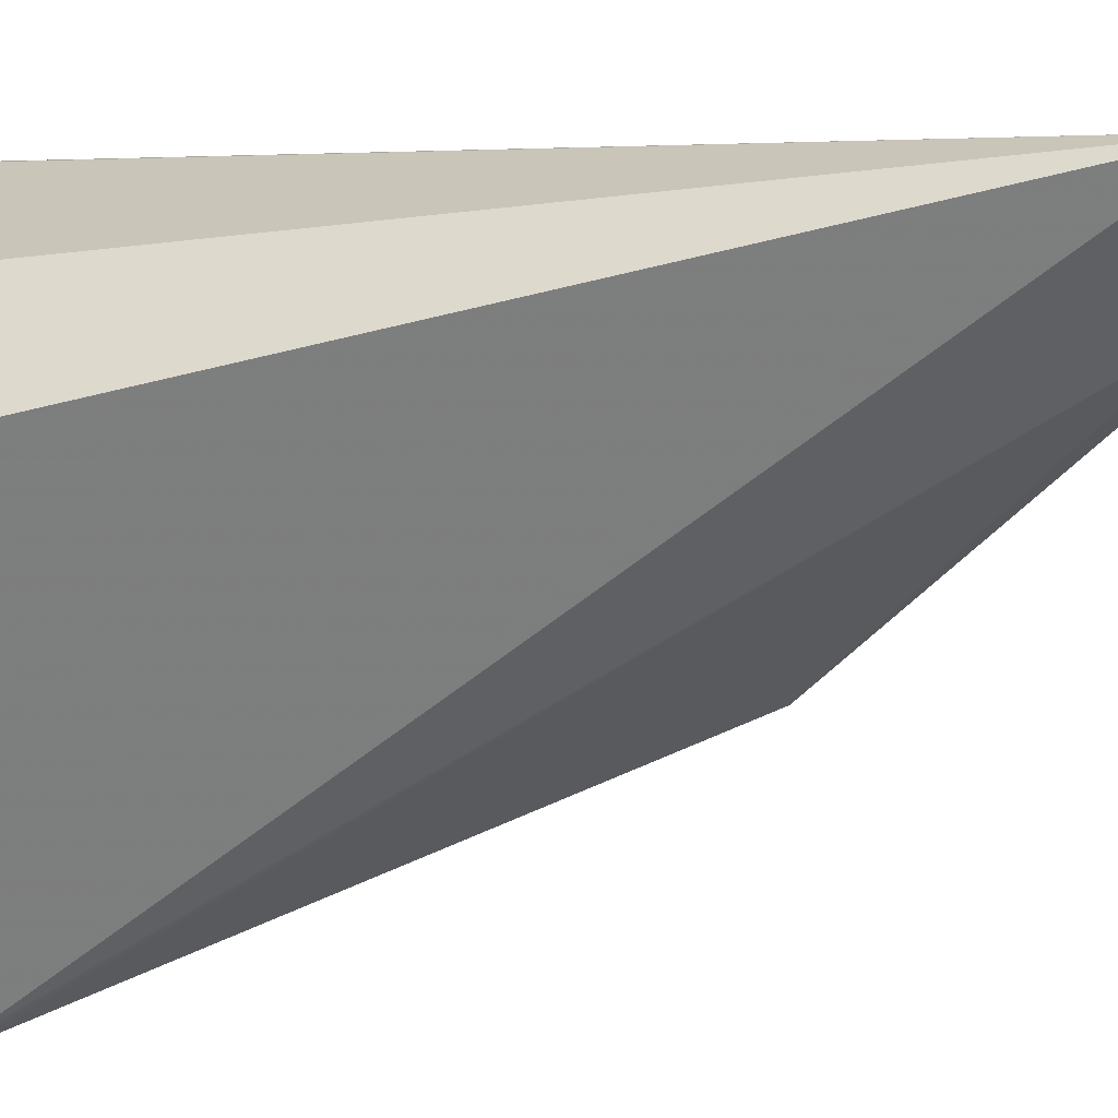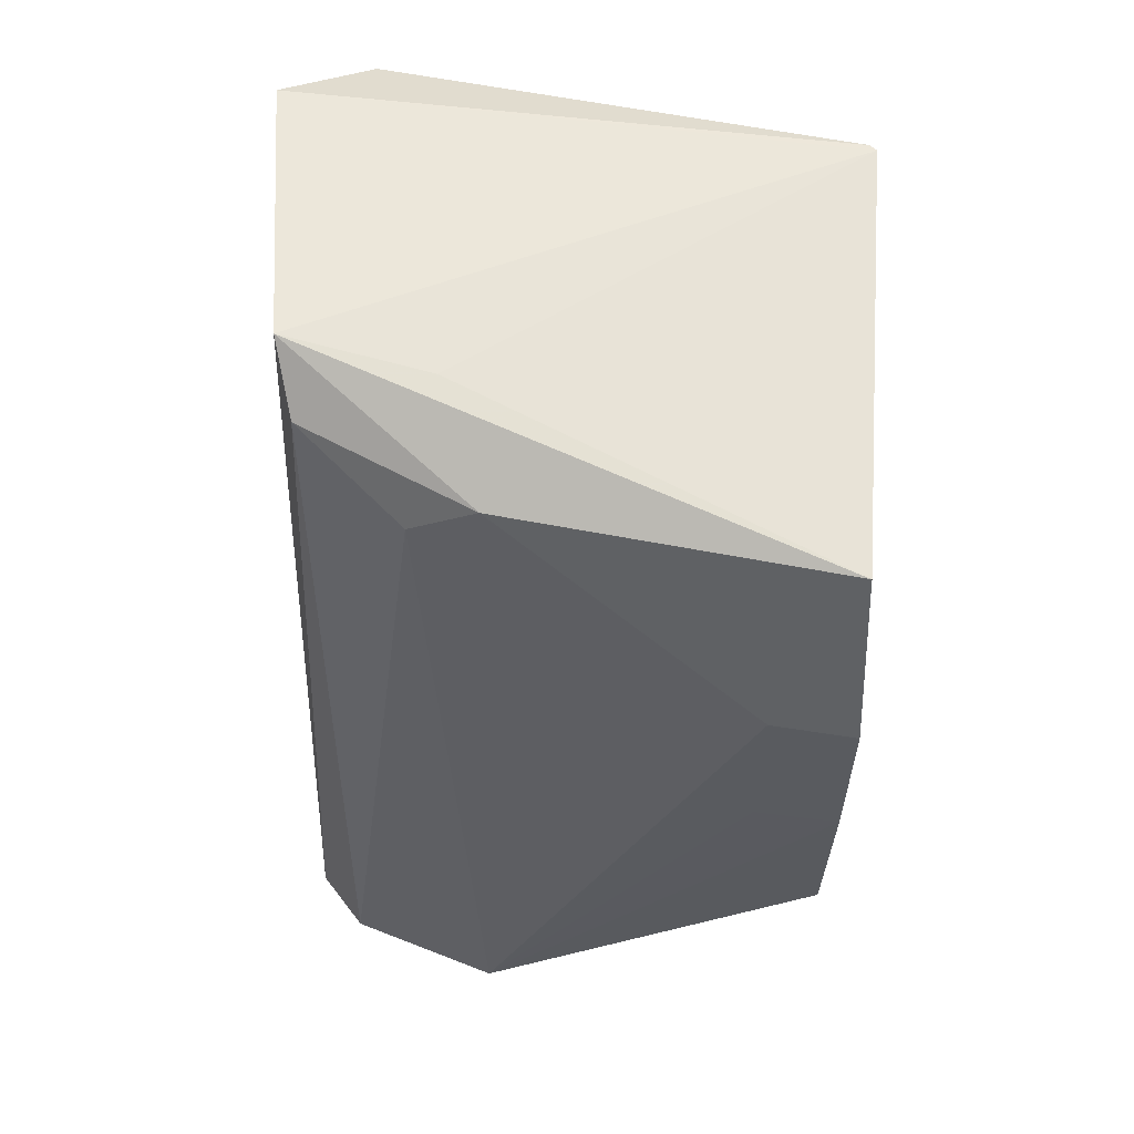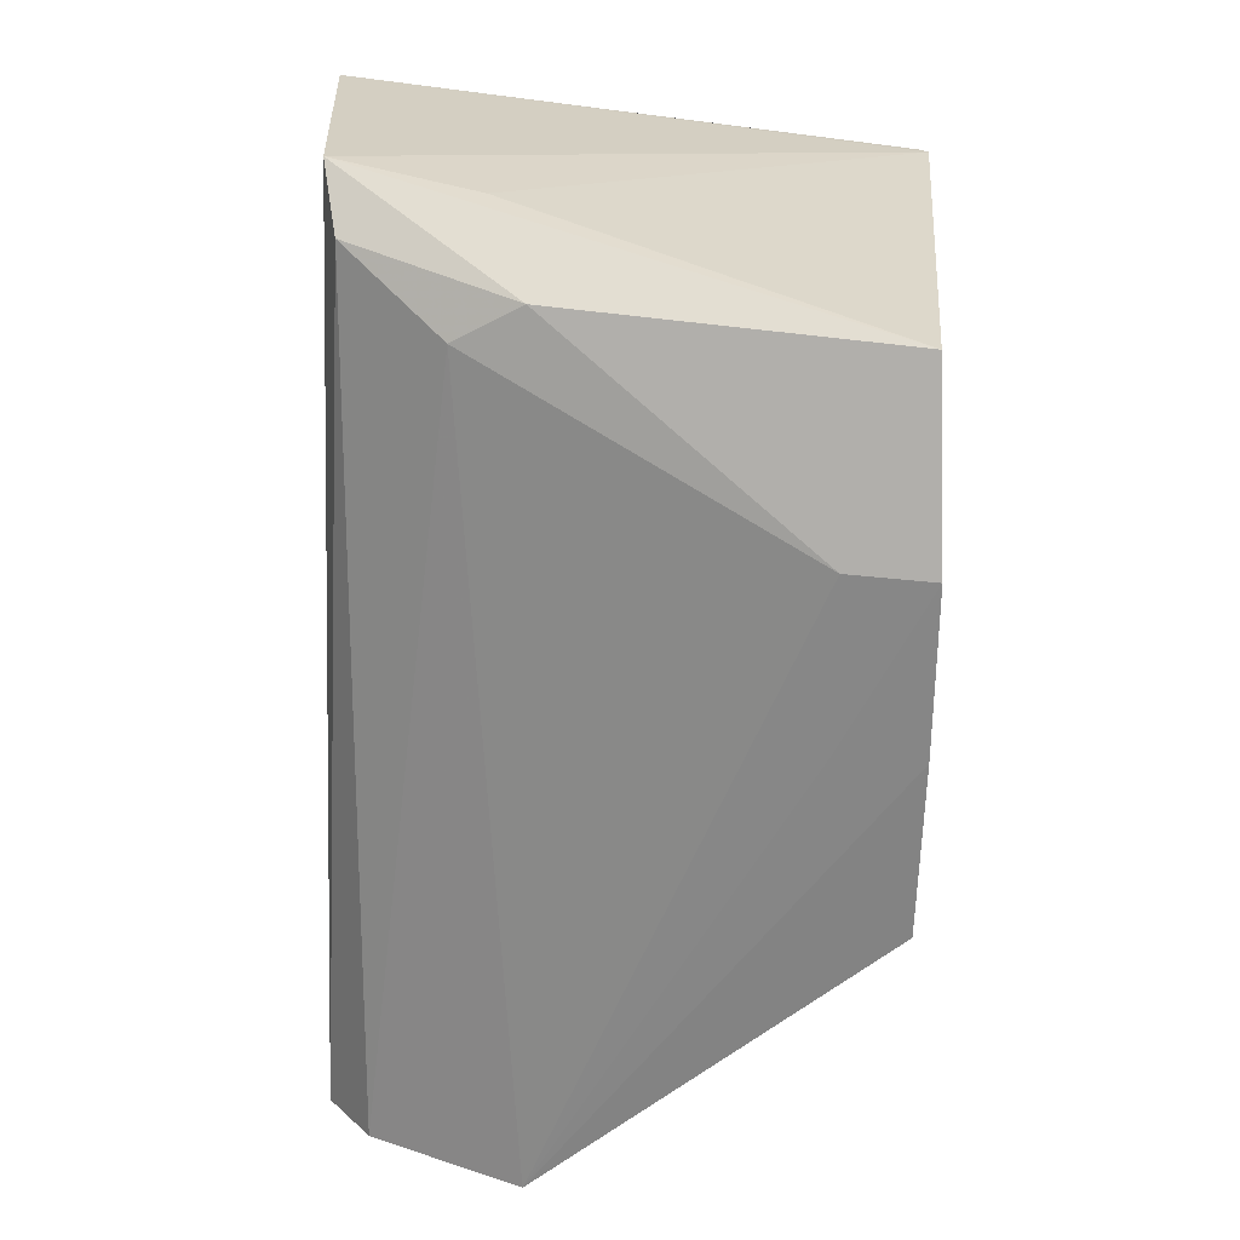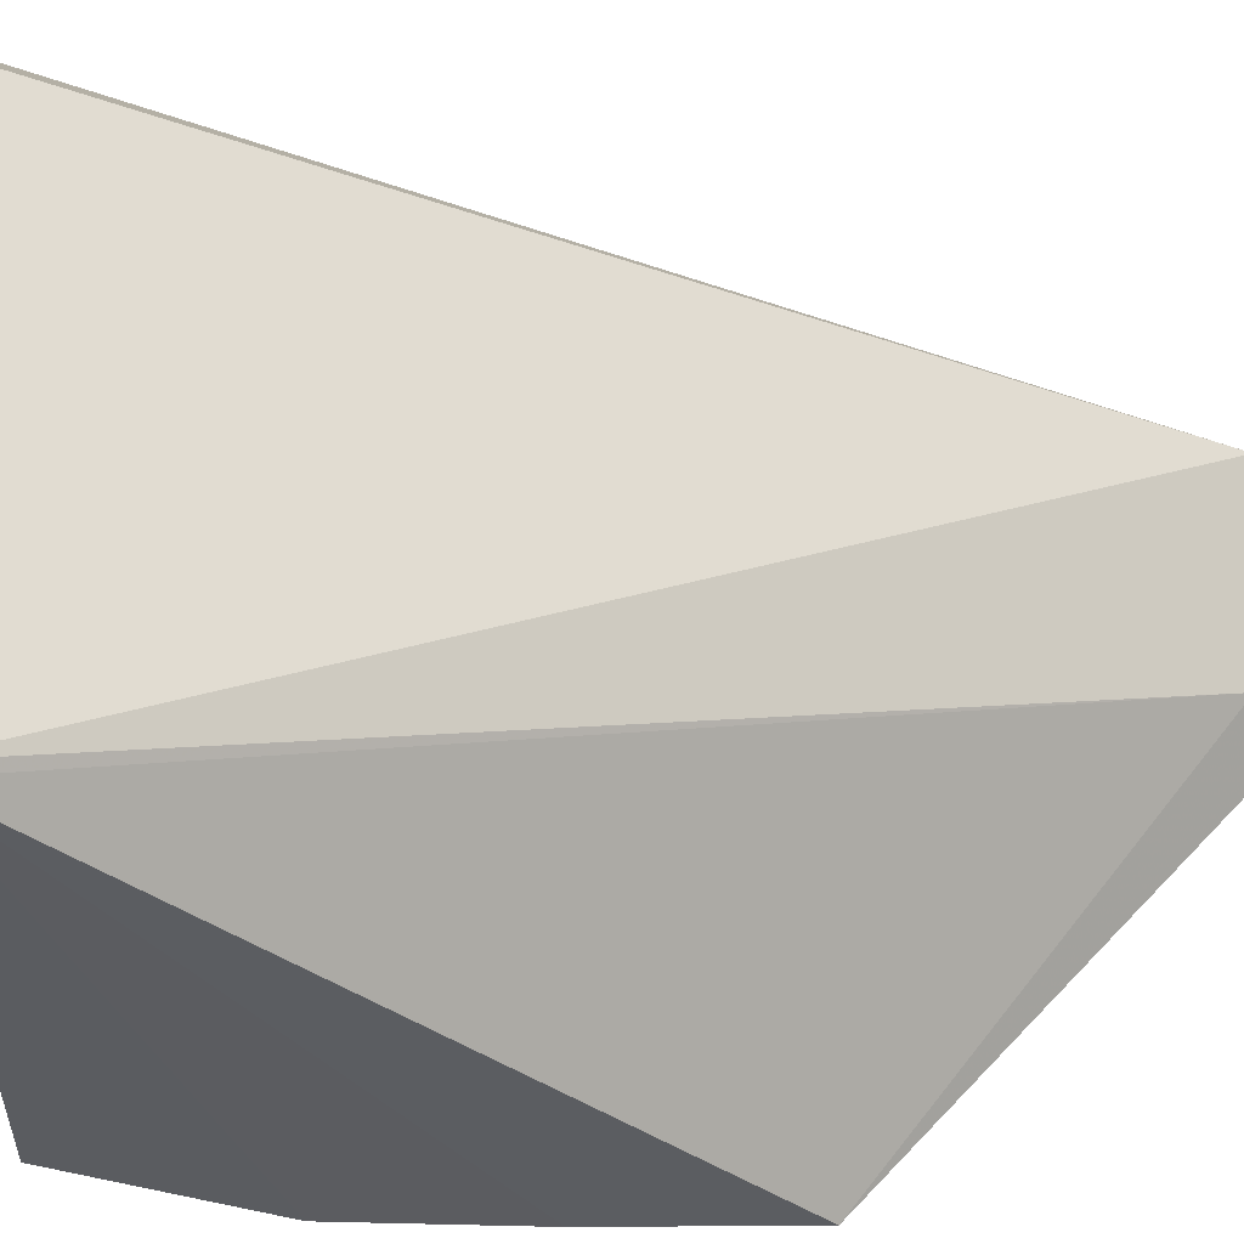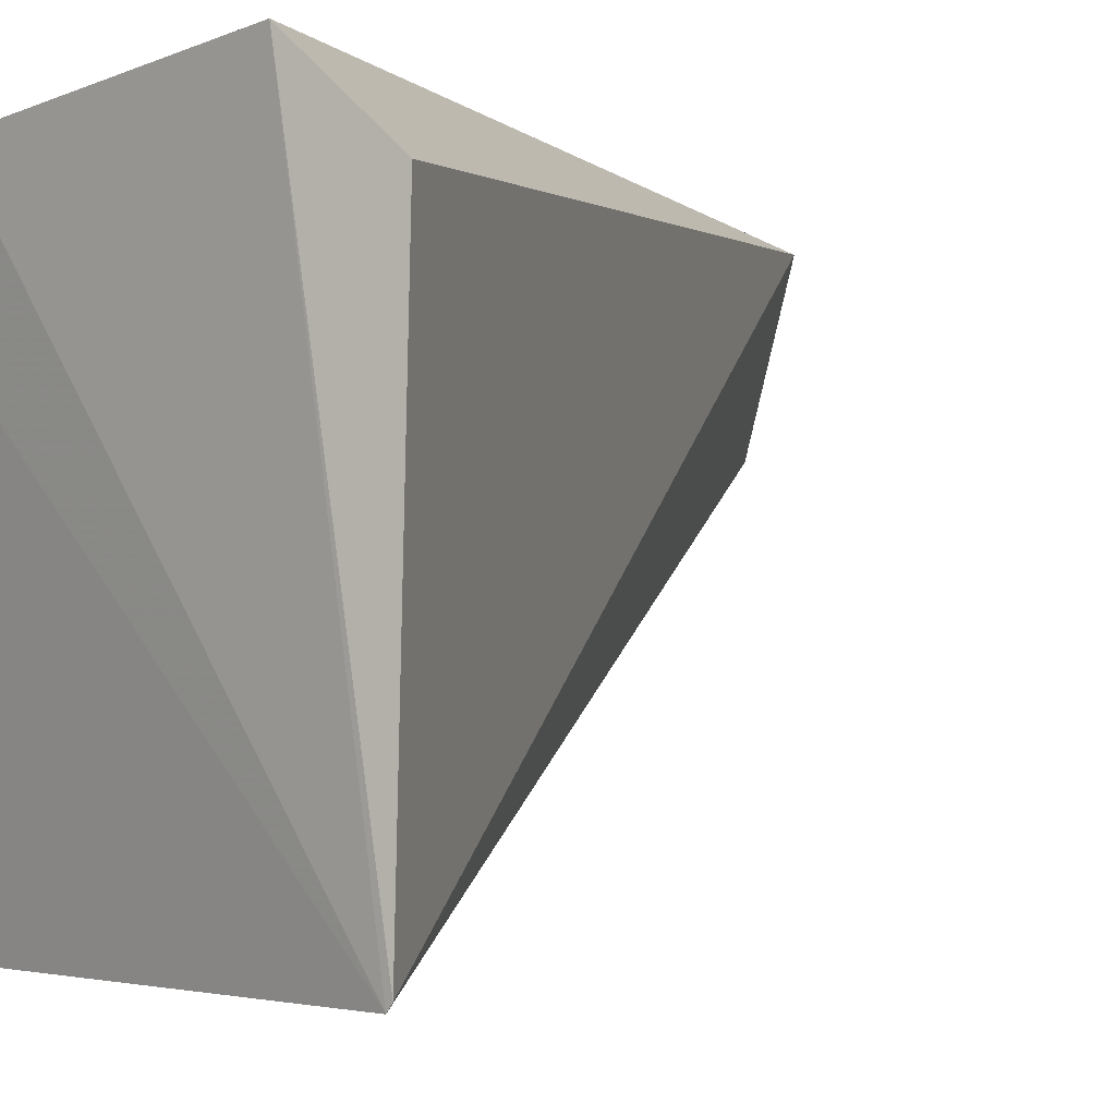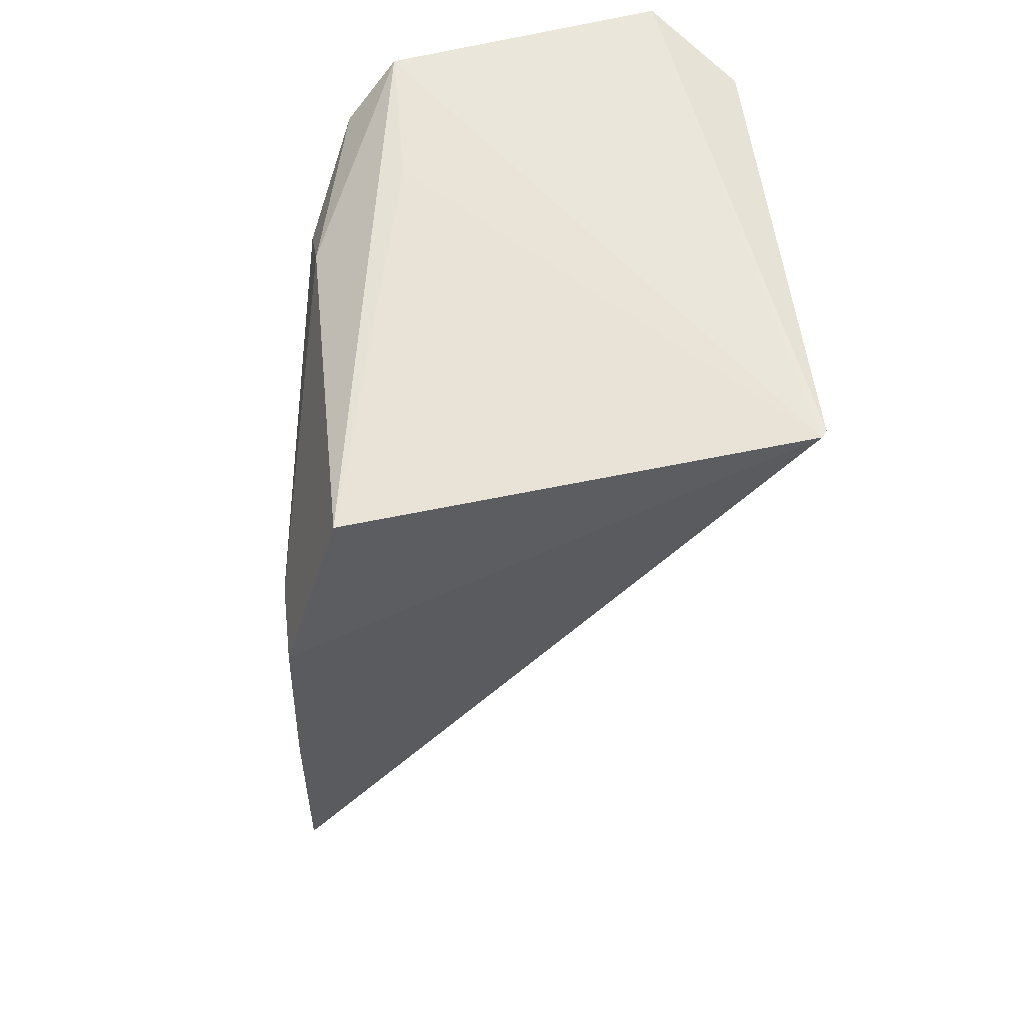
<metadata>
{"format":"obj","ext":"obj","renderer":"f3d","projection":"perspective","resolution":1024,"background":"white","views":[{"elev":28.0,"azim":-83.8,"up":"+Z"},{"elev":58.1,"azim":93.3,"up":"+Y"},{"elev":27.3,"azim":93.8,"up":"+Y"},{"elev":-34.8,"azim":-93.0,"up":"+Z"},{"elev":-2.8,"azim":-136.5,"up":"+Z"},{"elev":51.3,"azim":167.8,"up":"+Y"}]}
</metadata>
<code>
v 0.06872 0.01309 0.05796
v 0.07369 -0.01123 0.05352
v 0.0742 0.005829 0.04433
v 0.06072 0.01105 0.04434
v 0.05943 0.01179 0.0567
v 0.07421 -0.00311 0.04448
v 0.07271 0.01046 0.04455
v 0.07165 0.009916 0.05496
v 0.07104 -0.01089 0.05869
v 0.0613 0.01288 0.05884
v 0.07427 0.001485 0.04437
v 0.07231 -0.01073 0.05426
v 0.06915 0.01246 0.05433
v 0.074 0.005875 0.04647
v 0.07174 0.01089 0.05324
v 0.0701 0.01168 0.05754
v 0.0725 -0.01081 0.05747
v 0.06056 0.01105 0.04452
v 0.07409 0.001452 0.04651
f 7 3 4
f 10 1 4
f 10 9 1
f 10 5 9
f 11 2 6
f 11 6 4
f 11 4 3
f 12 6 2
f 12 4 6
f 12 2 9
f 13 7 4
f 13 4 1
f 13 1 7
f 14 8 2
f 14 3 7
f 15 7 1
f 15 14 7
f 15 8 14
f 16 1 9
f 16 15 1
f 16 8 15
f 17 9 2
f 17 2 8
f 17 16 9
f 17 8 16
f 18 9 5
f 18 12 9
f 18 4 12
f 18 10 4
f 18 5 10
f 19 11 3
f 19 2 11
f 19 14 2
f 19 3 14

</code>
